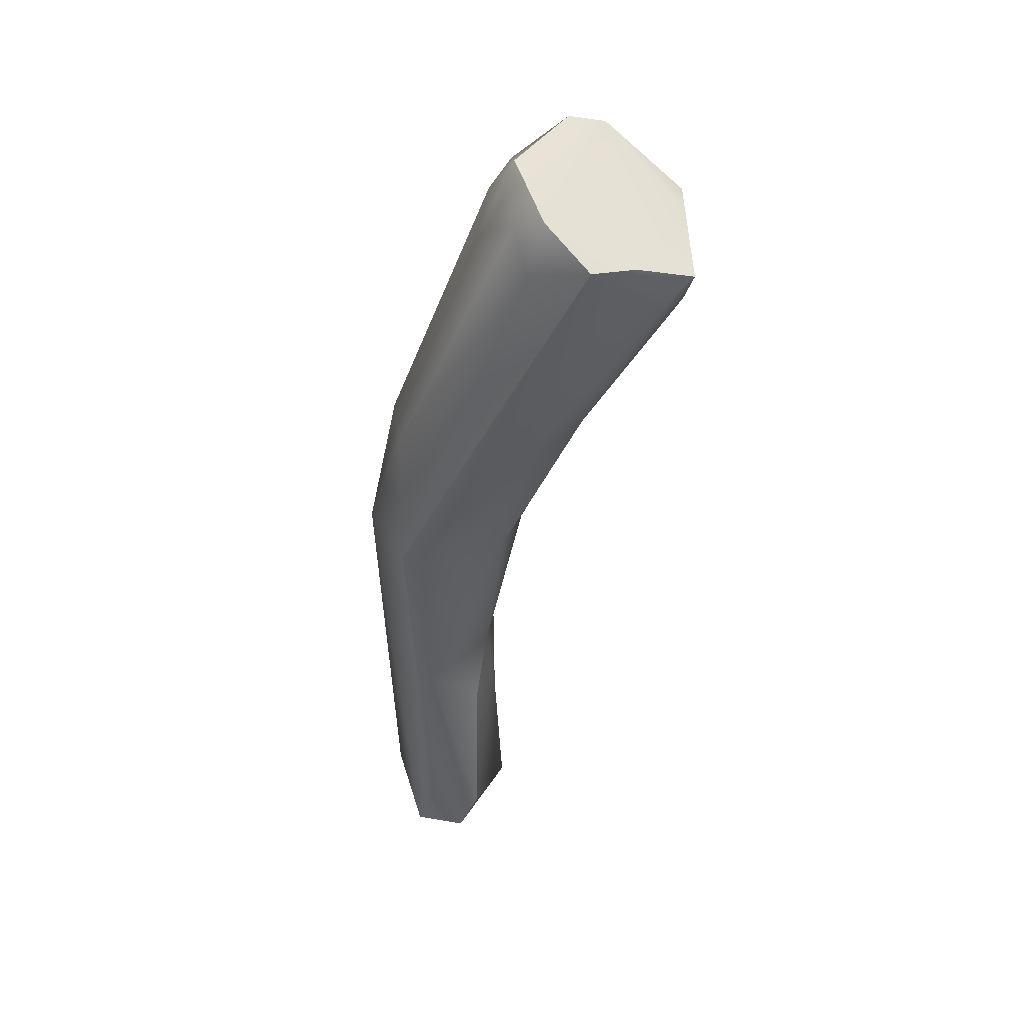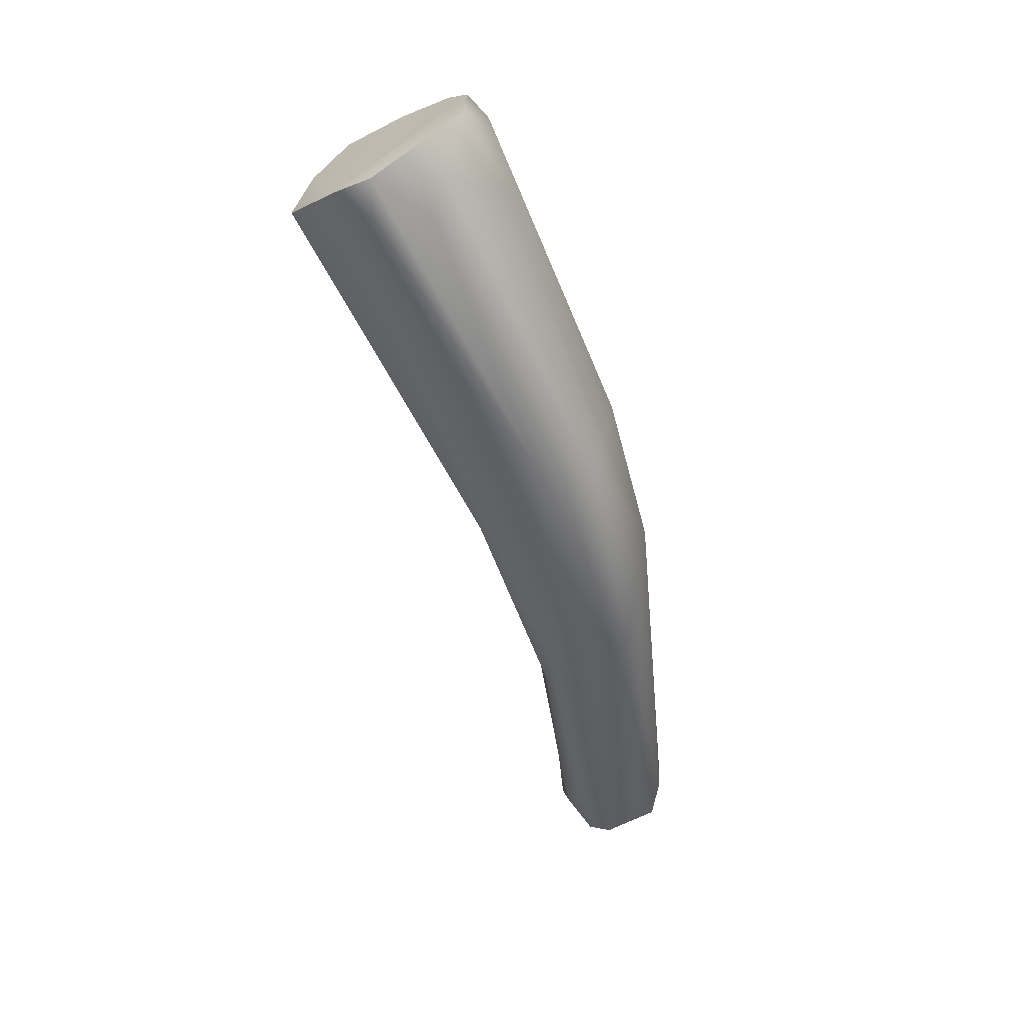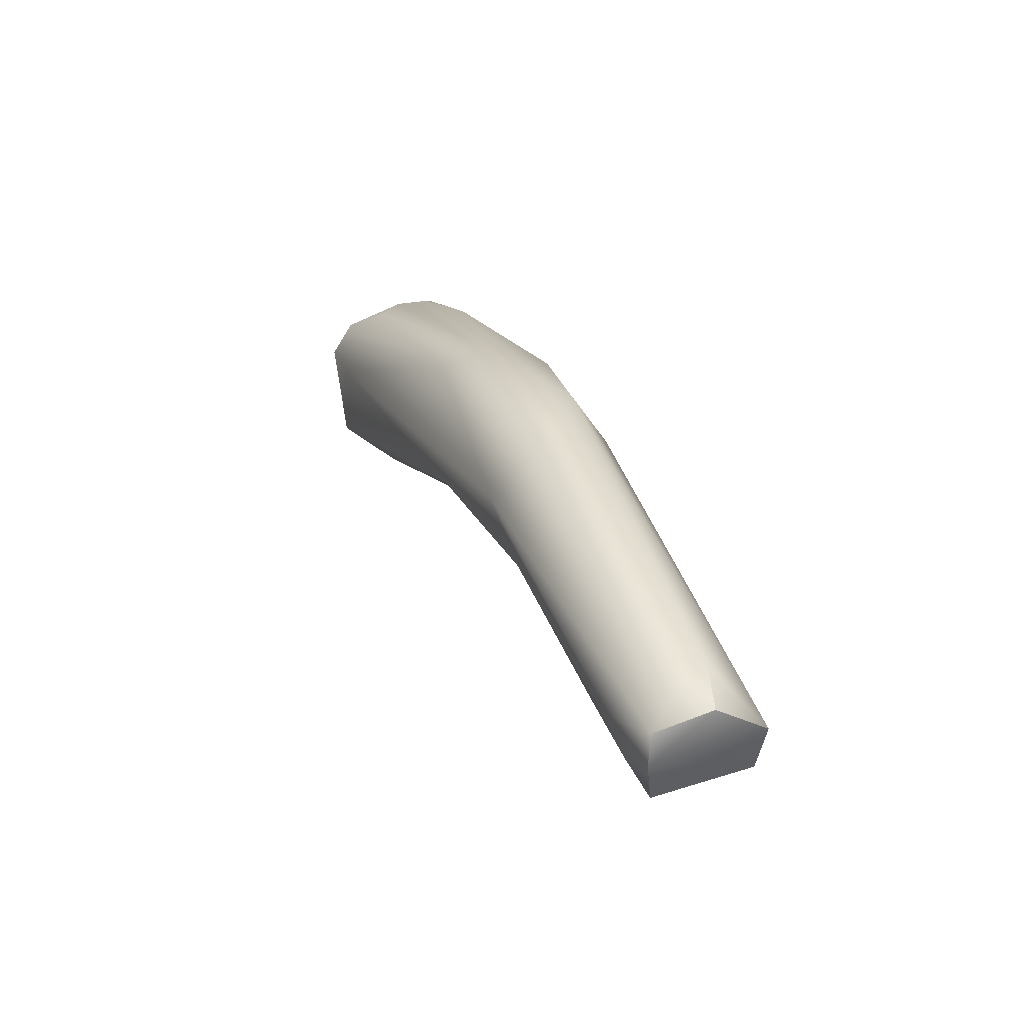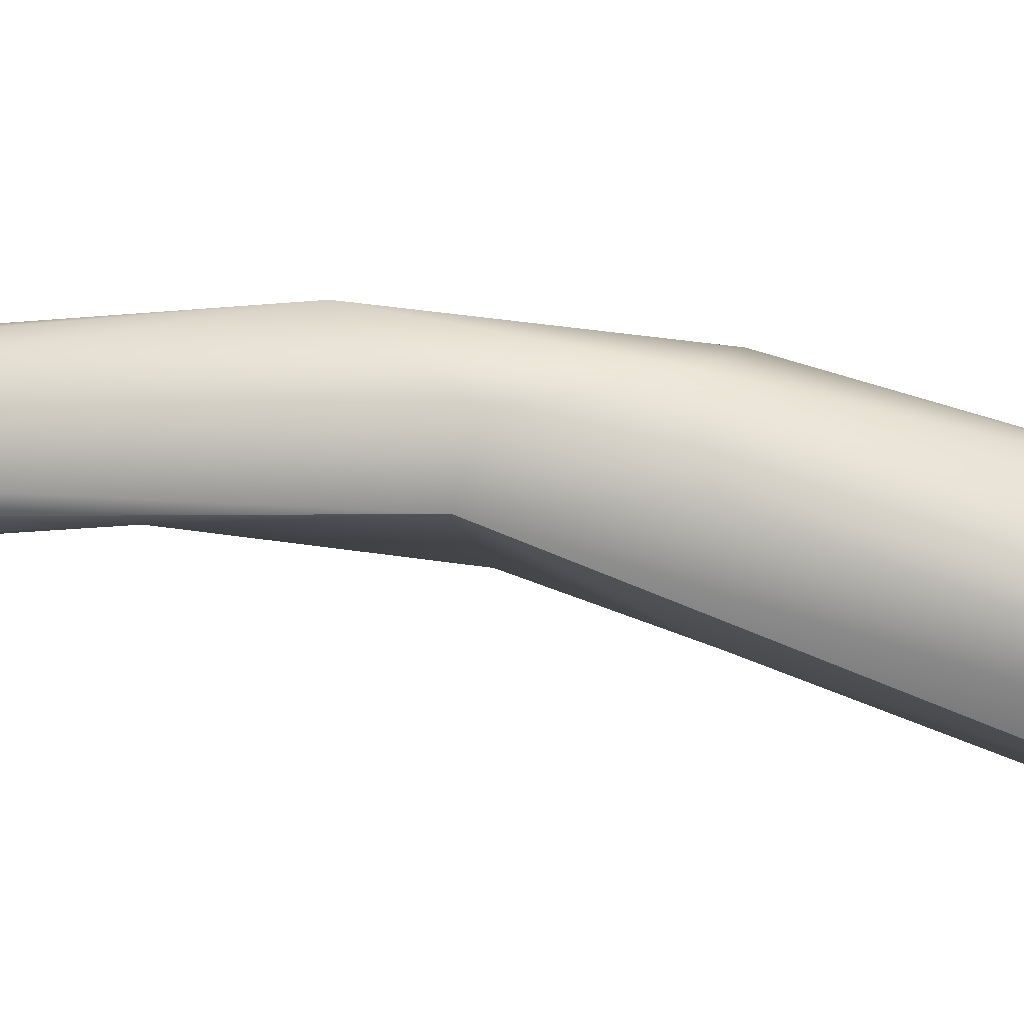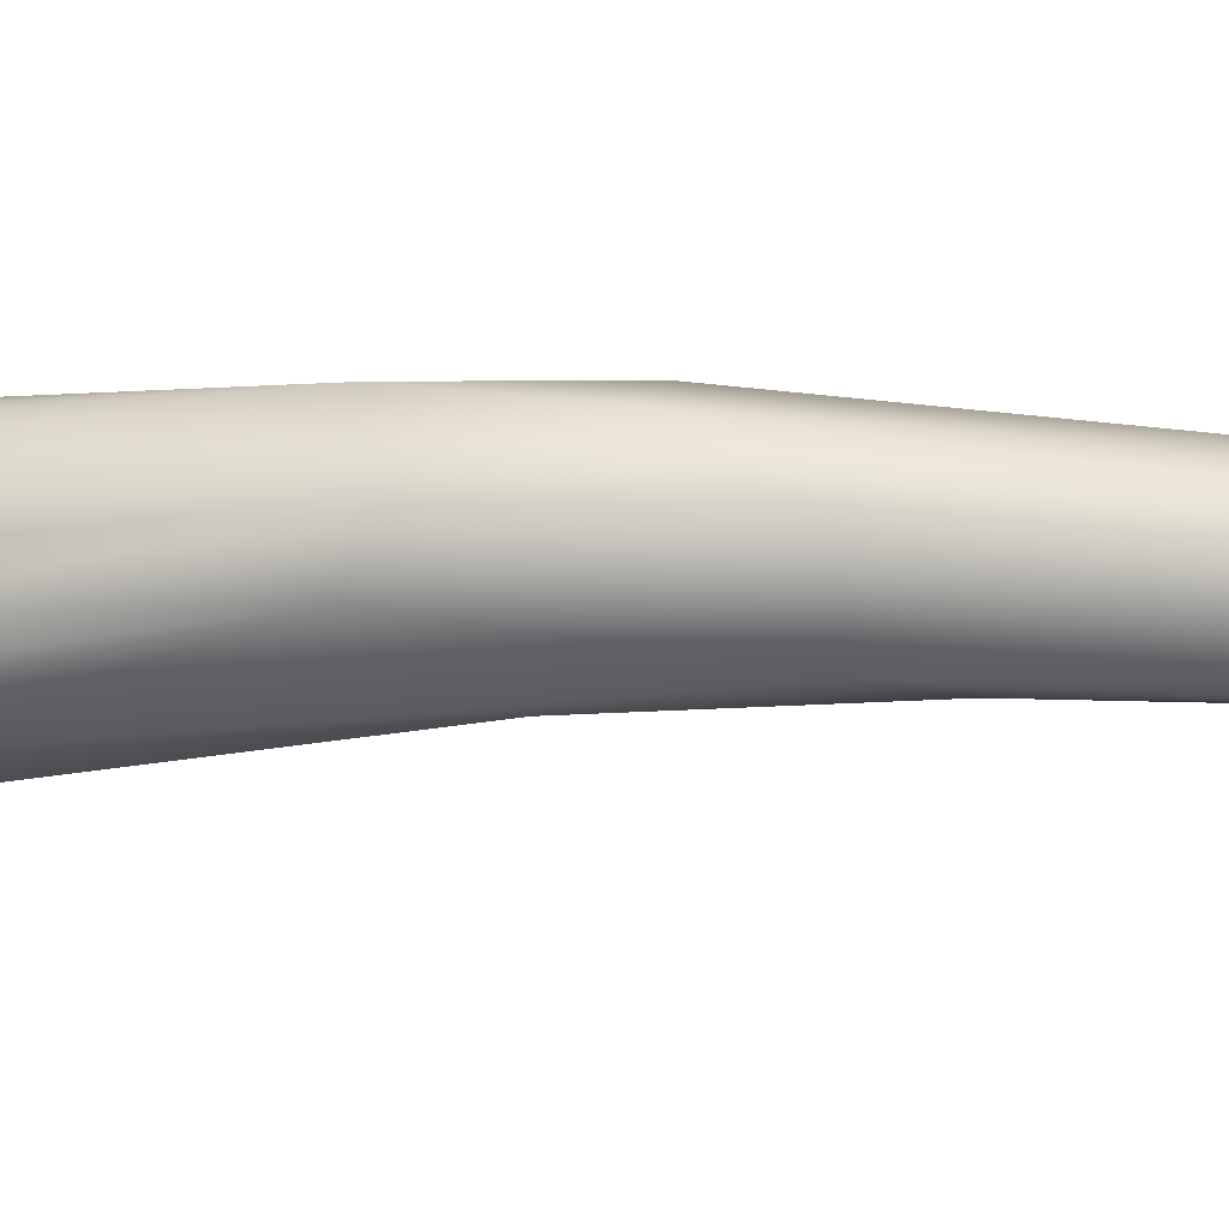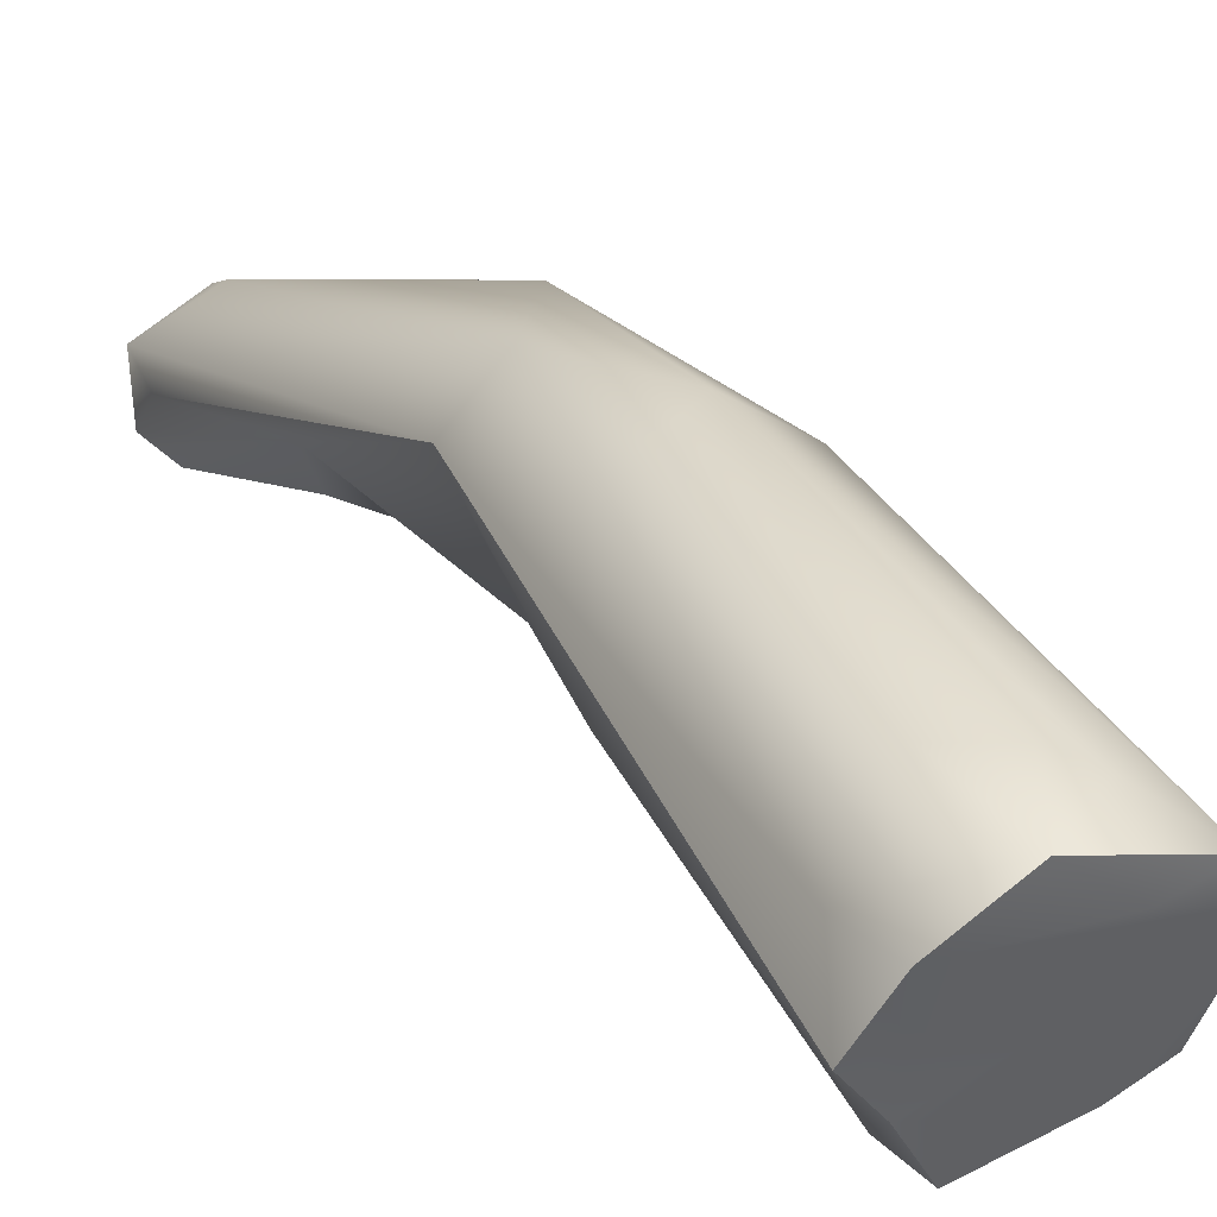
<metadata>
{"format":"obj","ext":"obj","renderer":"f3d","projection":"perspective","resolution":1024,"background":"white","views":[{"elev":61.9,"azim":107.4,"up":"+Y"},{"elev":26.0,"azim":-49.0,"up":"+Y"},{"elev":-59.6,"azim":-5.7,"up":"+Y"},{"elev":48.7,"azim":115.9,"up":"+Z"},{"elev":66.5,"azim":-69.5,"up":"+Z"},{"elev":17.4,"azim":170.4,"up":"+Z"}]}
</metadata>
<code>
v 80.16 -117.3 1281
v 80.38 -118 1281
v 80.36 -117.1 1281
v 80.39 -117.5 1281
v 80.88 -117 1281
v 81.52 -116.6 1281
v 82.17 -117 1280
v 82.19 -116.6 1281
v 82.17 -116.8 1281
v 82.08 -117.1 1281
v 82.52 -116.8 1280
v 82.5 -117.1 1281
v 80.43 -117.8 1280
v 80.93 -117.5 1279
v 81.16 -118 1279
v 81.82 -117.4 1279
v 81.78 -117.9 1279
v 82.14 -117.6 1279
v 81.04 -117.2 1281
v 81.42 -117.3 1282
v 81.98 -117.5 1282
v 80.84 -117.6 1281
v 81.73 -120.6 1282
v 82.37 -119.9 1280
v 82.27 -120.9 1280
v 83.16 -120.1 1281
v 82.81 -121.3 1281
v 81.88 -121.7 1281
v 82.36 -120.8 1282
v 82.71 -122 1281
v 83.08 -120.3 1282
v 83.26 -121.8 1281
v 83.32 -121.9 1283
v 83.81 -121.9 1282
v 82.39 -123.4 1282
v 82.74 -124.2 1282
v 82.93 -123.2 1283
v 83.09 -124 1281
v 83.72 -123.8 1281
v 83.68 -124.6 1281
v 84.19 -124.6 1281
v 84.42 -124 1281
v 83.74 -125.7 1281
v 83.58 -126 1281
v 83.72 -126.6 1281
v 83.92 -126.9 1281
v 84.22 -127 1281
v 84.1 -127.3 1281
v 84.09 -127.2 1282
v 84.36 -126.9 1282
v 85.02 -126.3 1281
v 84.66 -126.5 1282
v 84.72 -127.1 1282
v 85.31 -126.7 1281
v 85.22 -126.2 1281
v 85.35 -126.8 1281
v 80.16 -117.3 1281
v 80.36 -117.1 1281
v 81.52 -116.6 1281
v 82.17 -117 1280
v 82.19 -116.6 1281
v 82.52 -116.8 1280
v 82.52 -116.8 1280
v 80.43 -117.8 1280
v 80.43 -117.8 1280
v 80.43 -117.8 1280
v 80.93 -117.5 1279
v 81.82 -117.4 1279
v 81.82 -117.4 1279
v 81.82 -117.4 1279
v 81.88 -121.7 1281
v 83.81 -121.9 1282
v 84.19 -124.6 1281
v 84.22 -127 1281
v 84.1 -127.3 1281
v 84.09 -127.2 1282
v 85.02 -126.3 1281
v 84.72 -127.1 1282
v 84.72 -127.1 1282
v 85.31 -126.7 1281
v 85.31 -126.7 1281
v 85.35 -126.8 1281
g grp1
f 1 13 2
f 3 1 4
f 2 4 1
f 6 5 58
f 3 19 59
f 8 7 57
f 8 5 6
f 59 21 10
f 61 59 9
f 9 59 10
f 11 18 60
f 8 62 7
f 63 61 12
f 9 31 12
f 9 12 61
f 9 10 31
f 10 21 31
f 63 12 34
f 14 15 64
f 67 65 57
f 5 57 58
f 66 15 28
f 23 4 2
f 28 15 25
f 71 2 13
f 7 16 67
f 14 68 15
f 15 68 17
f 7 67 57
f 57 5 8
f 60 18 69
f 18 17 70
f 15 17 25
f 18 24 17
f 25 17 24
f 26 18 11
f 11 72 26
f 26 24 18
f 19 3 22
f 19 22 29
f 20 59 19
f 19 29 20
f 21 59 20
f 3 4 23
f 22 3 23
f 22 23 29
f 29 21 20
f 29 31 21
f 2 35 23
f 31 34 12
f 26 32 24
f 27 25 24
f 24 32 27
f 25 27 30
f 27 32 30
f 32 26 72
f 35 2 71
f 71 36 35
f 37 23 35
f 28 25 30
f 23 37 29
f 30 38 28
f 31 29 33
f 32 39 30
f 30 39 38
f 29 37 33
f 72 42 32
f 32 42 39
f 34 31 33
f 28 38 36
f 36 45 35
f 39 40 38
f 45 49 35
f 37 35 49
f 38 43 44
f 36 38 44
f 36 44 45
f 42 41 39
f 39 73 40
f 43 38 40
f 37 49 50
f 33 37 52
f 50 52 37
f 41 42 51
f 34 33 56
f 43 47 44
f 43 40 47
f 44 46 45
f 73 77 40
f 77 47 40
f 44 47 46
f 47 48 46
f 46 48 45
f 48 49 45
f 75 53 76
f 50 49 78
f 33 52 56
f 50 78 52
f 42 54 51
f 77 80 47
f 42 72 55
f 42 55 54
f 74 81 75
f 34 56 55
f 55 56 54
f 81 82 75
f 75 82 53
f 56 52 79

</code>
